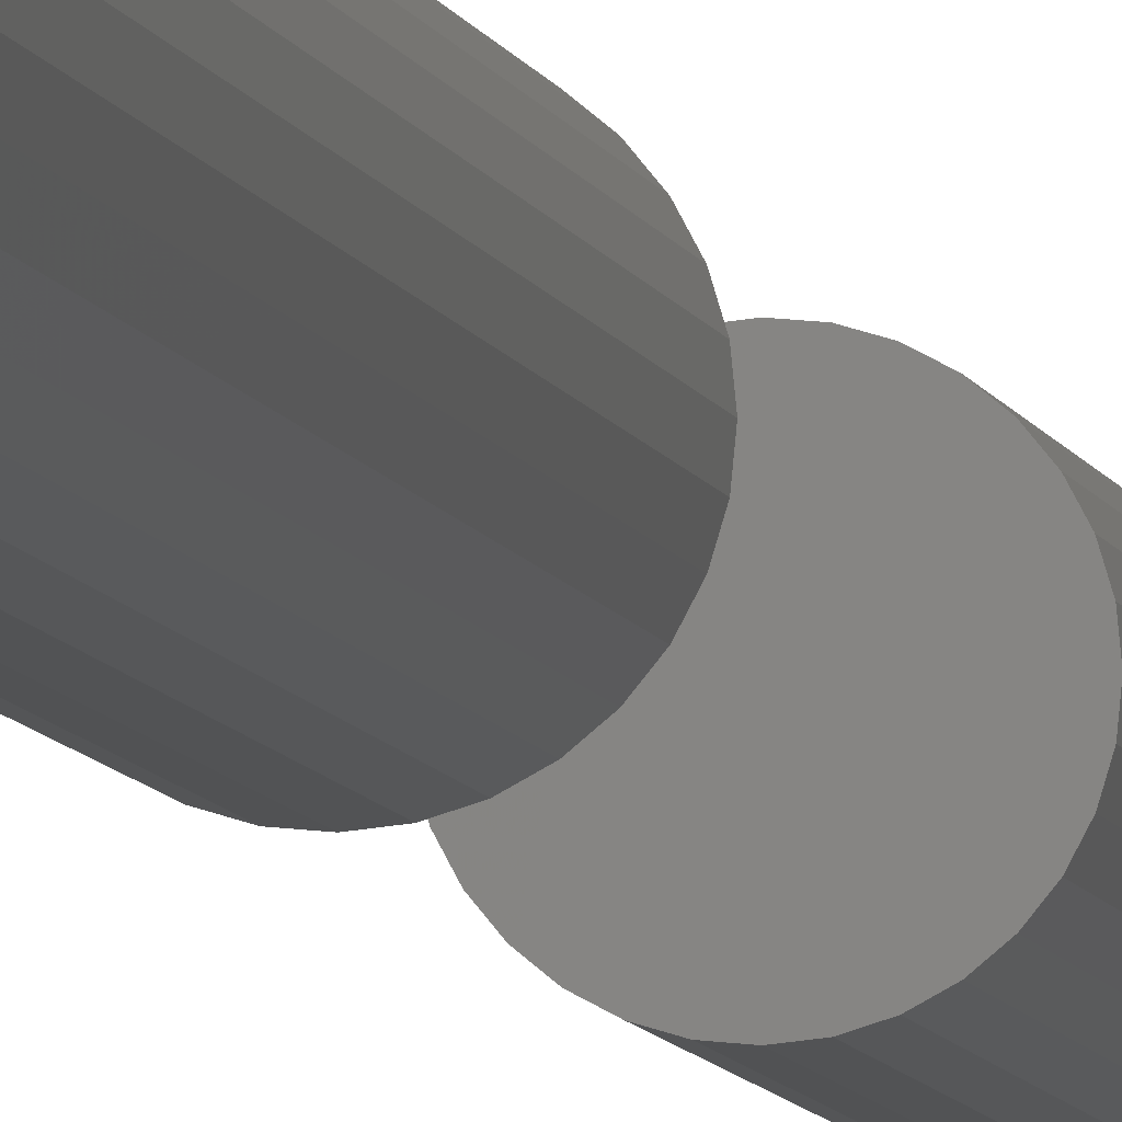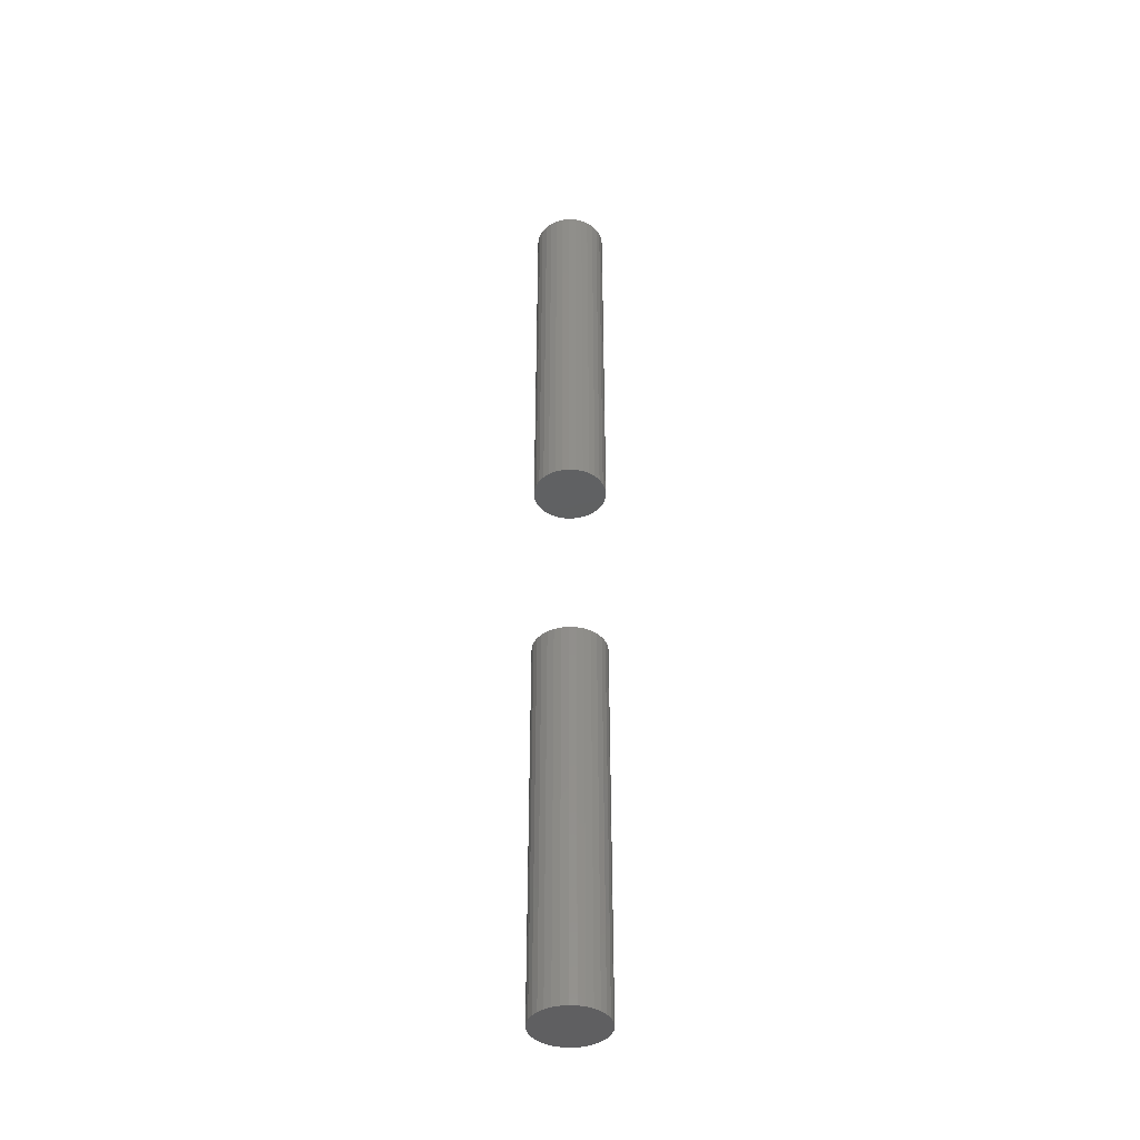
<metadata>
{"format":"stl","ext":"stl","renderer":"f3d","projection":"perspective","resolution":1024,"background":"white","views":[{"elev":-6.9,"azim":11.4,"up":"+Z"},{"elev":-40.7,"azim":148.0,"up":"+Y"}]}
</metadata>
<code>
# stl→obj: 128 verts, 248 faces
v -0.01562 -0.3203 2.417e-18
v -0.01562 -0.5312 2.417e-18
v -0.01525 -0.3203 0.00385
v -0.01525 -0.5312 0.00385
v -0.01412 -0.3203 0.007553
v -0.01412 -0.5312 0.007553
v -0.0123 -0.3203 0.01097
v -0.0123 -0.5312 0.01097
v -0.009844 -0.3203 0.01396
v -0.009844 -0.5312 0.01396
v -0.006853 -0.3203 0.01641
v -0.006853 -0.5312 0.01641
v -0.003441 -0.3203 0.01823
v -0.003441 -0.5312 0.01823
v 0.0002614 -0.3203 0.01936
v 0.0002614 -0.5312 0.01936
v 0.004112 -0.3203 0.01974
v 0.004112 -0.5312 0.01974
v 0.007962 -0.3203 0.01936
v 0.007962 -0.5312 0.01936
v 0.01166 -0.3203 0.01823
v 0.01166 -0.5312 0.01823
v 0.01508 -0.3203 0.01641
v 0.01508 -0.5312 0.01641
v 0.01807 -0.3203 0.01396
v 0.01807 -0.5312 0.01396
v 0.02052 -0.3203 0.01097
v 0.02052 -0.5312 0.01097
v 0.02235 -0.3203 0.007553
v 0.02235 -0.5312 0.007553
v 0.02347 -0.3203 0.00385
v 0.02347 -0.5312 0.00385
v 0.02385 -0.3203 -7.251e-18
v 0.02385 -0.5312 -2.417e-18
v -0.01562 -1.198e-18 2.417e-18
v -0.01562 -0.2109 2.417e-18
v -0.01525 -1.175e-18 0.00385
v -0.01525 -0.2109 0.00385
v -0.01412 -1.107e-18 0.007553
v -0.01412 -0.2109 0.007553
v -0.0123 -9.964e-19 0.01097
v -0.0123 -0.2109 0.01097
v -0.009844 -8.473e-19 0.01396
v -0.009844 -0.2109 0.01396
v -0.006853 -6.658e-19 0.01641
v -0.006853 -0.2109 0.01641
v -0.003441 -4.586e-19 0.01823
v -0.003441 -0.2109 0.01823
v 0.0002614 -2.338e-19 0.01936
v 0.0002614 -0.2109 0.01936
v 0.004112 1.468e-34 0.01974
v 0.004112 -0.2109 0.01974
v 0.007962 2.338e-19 0.01936
v 0.007962 -0.2109 0.01936
v 0.01166 4.586e-19 0.01823
v 0.01166 -0.2109 0.01823
v 0.01508 6.658e-19 0.01641
v 0.01508 -0.2109 0.01641
v 0.01807 8.473e-19 0.01396
v 0.01807 -0.2109 0.01396
v 0.02052 9.964e-19 0.01097
v 0.02052 -0.2109 0.01097
v 0.02235 1.107e-18 0.007553
v 0.02235 -0.2109 0.007553
v 0.02347 1.175e-18 0.00385
v 0.02347 -0.2109 0.00385
v 0.02385 1.198e-18 -2.417e-18
v 0.02385 -0.2109 -2.417e-18
v 0.02347 -0.3203 -0.00385
v 0.02347 -0.5312 -0.00385
v 0.02235 -0.3203 -0.007553
v 0.02235 -0.5312 -0.007553
v 0.02052 -0.3203 -0.01097
v 0.02052 -0.5312 -0.01097
v 0.01807 -0.3203 -0.01396
v 0.01807 -0.5312 -0.01396
v 0.01508 -0.3203 -0.01641
v 0.01508 -0.5312 -0.01641
v 0.01166 -0.3203 -0.01823
v 0.01166 -0.5312 -0.01823
v 0.007962 -0.3203 -0.01936
v 0.007962 -0.5312 -0.01936
v 0.004112 -0.3203 -0.01974
v 0.004112 -0.5312 -0.01974
v 0.0002614 -0.3203 -0.01936
v 0.0002614 -0.5312 -0.01936
v -0.003441 -0.3203 -0.01823
v -0.003441 -0.5312 -0.01823
v -0.006853 -0.3203 -0.01641
v -0.006853 -0.5312 -0.01641
v -0.009844 -0.3203 -0.01396
v -0.009844 -0.5312 -0.01396
v -0.0123 -0.3203 -0.01097
v -0.0123 -0.5312 -0.01097
v -0.01412 -0.3203 -0.007553
v -0.01412 -0.5312 -0.007553
v -0.01525 -0.3203 -0.00385
v -0.01525 -0.5312 -0.00385
v 0.02347 1.175e-18 -0.00385
v 0.02347 -0.2109 -0.00385
v 0.02235 1.107e-18 -0.007553
v 0.02235 -0.2109 -0.007553
v 0.02052 9.964e-19 -0.01097
v 0.02052 -0.2109 -0.01097
v 0.01807 8.473e-19 -0.01396
v 0.01807 -0.2109 -0.01396
v 0.01508 6.658e-19 -0.01641
v 0.01508 -0.2109 -0.01641
v 0.01166 4.586e-19 -0.01823
v 0.01166 -0.2109 -0.01823
v 0.007962 2.338e-19 -0.01936
v 0.007962 -0.2109 -0.01936
v 0.004112 -1.358e-33 -0.01974
v 0.004112 -0.2109 -0.01974
v 0.0002614 -2.338e-19 -0.01936
v 0.0002614 -0.2109 -0.01936
v -0.003441 -4.586e-19 -0.01823
v -0.003441 -0.2109 -0.01823
v -0.006853 -6.658e-19 -0.01641
v -0.006853 -0.2109 -0.01641
v -0.009844 -8.473e-19 -0.01396
v -0.009844 -0.2109 -0.01396
v -0.0123 -9.964e-19 -0.01097
v -0.0123 -0.2109 -0.01097
v -0.01412 -1.107e-18 -0.007553
v -0.01412 -0.2109 -0.007553
v -0.01525 -1.175e-18 -0.00385
v -0.01525 -0.2109 -0.00385
f 1 2 3
f 3 2 4
f 3 4 5
f 5 4 6
f 5 6 7
f 7 6 8
f 7 8 9
f 9 8 10
f 9 10 11
f 11 10 12
f 11 12 13
f 13 12 14
f 13 14 15
f 15 14 16
f 15 16 17
f 17 16 18
f 17 18 19
f 19 18 20
f 19 20 21
f 21 20 22
f 21 22 23
f 23 22 24
f 23 24 25
f 25 24 26
f 25 26 27
f 27 26 28
f 27 28 29
f 29 28 30
f 29 30 31
f 31 30 32
f 31 32 33
f 33 32 34
f 35 36 37
f 37 36 38
f 37 38 39
f 39 38 40
f 39 40 41
f 41 40 42
f 41 42 43
f 43 42 44
f 43 44 45
f 45 44 46
f 45 46 47
f 47 46 48
f 47 48 49
f 49 48 50
f 49 50 51
f 51 50 52
f 51 52 53
f 53 52 54
f 53 54 55
f 55 54 56
f 55 56 57
f 57 56 58
f 57 58 59
f 59 58 60
f 59 60 61
f 61 60 62
f 61 62 63
f 63 62 64
f 63 64 65
f 65 64 66
f 65 66 67
f 67 66 68
f 33 34 69
f 69 34 70
f 69 70 71
f 71 70 72
f 71 72 73
f 73 72 74
f 73 74 75
f 75 74 76
f 75 76 77
f 77 76 78
f 77 78 79
f 79 78 80
f 79 80 81
f 81 80 82
f 81 82 83
f 83 82 84
f 83 84 85
f 85 84 86
f 85 86 87
f 87 86 88
f 87 88 89
f 89 88 90
f 89 90 91
f 91 90 92
f 91 92 93
f 93 92 94
f 93 94 95
f 95 94 96
f 95 96 97
f 97 96 98
f 97 98 1
f 1 98 2
f 67 68 99
f 99 68 100
f 99 100 101
f 101 100 102
f 101 102 103
f 103 102 104
f 103 104 105
f 105 104 106
f 105 106 107
f 107 106 108
f 107 108 109
f 109 108 110
f 109 110 111
f 111 110 112
f 111 112 113
f 113 112 114
f 113 114 115
f 115 114 116
f 115 116 117
f 117 116 118
f 117 118 119
f 119 118 120
f 119 120 121
f 121 120 122
f 121 122 123
f 123 122 124
f 123 124 125
f 125 124 126
f 125 126 127
f 127 126 128
f 127 128 35
f 35 128 36
f 52 50 48
f 54 52 48
f 54 48 56
f 56 48 46
f 56 46 58
f 58 46 44
f 58 44 60
f 60 44 42
f 60 42 62
f 62 42 40
f 62 40 64
f 64 40 38
f 64 38 66
f 100 126 102
f 102 126 124
f 102 124 104
f 104 124 122
f 104 122 106
f 106 122 120
f 106 120 108
f 108 120 118
f 108 118 110
f 110 118 116
f 110 116 114
f 110 114 112
f 66 38 68
f 68 38 36
f 68 36 100
f 100 36 128
f 100 128 126
f 13 15 17
f 13 17 19
f 21 13 19
f 11 13 21
f 23 11 21
f 9 11 23
f 25 9 23
f 7 9 25
f 27 7 25
f 5 7 27
f 29 5 27
f 3 5 29
f 31 3 29
f 71 95 69
f 93 95 71
f 73 93 71
f 91 93 73
f 75 91 73
f 89 91 75
f 77 89 75
f 87 89 77
f 79 87 77
f 85 87 79
f 83 85 79
f 81 83 79
f 95 97 69
f 69 97 1
f 69 1 33
f 33 1 3
f 33 3 31
f 18 16 14
f 20 18 14
f 20 14 22
f 22 14 12
f 22 12 24
f 24 12 10
f 24 10 26
f 26 10 8
f 26 8 28
f 28 8 6
f 28 6 30
f 30 6 4
f 30 4 32
f 70 96 72
f 72 96 94
f 72 94 74
f 74 94 92
f 74 92 76
f 76 92 90
f 76 90 78
f 78 90 88
f 78 88 80
f 80 88 86
f 80 86 84
f 80 84 82
f 32 4 34
f 34 4 2
f 34 2 70
f 70 2 98
f 70 98 96
f 47 49 51
f 47 51 53
f 55 47 53
f 45 47 55
f 57 45 55
f 43 45 57
f 59 43 57
f 41 43 59
f 61 41 59
f 39 41 61
f 63 39 61
f 37 39 63
f 65 37 63
f 101 125 99
f 123 125 101
f 103 123 101
f 121 123 103
f 105 121 103
f 119 121 105
f 107 119 105
f 117 119 107
f 109 117 107
f 115 117 109
f 113 115 109
f 111 113 109
f 125 127 99
f 99 127 35
f 99 35 67
f 67 35 37
f 67 37 65

</code>
